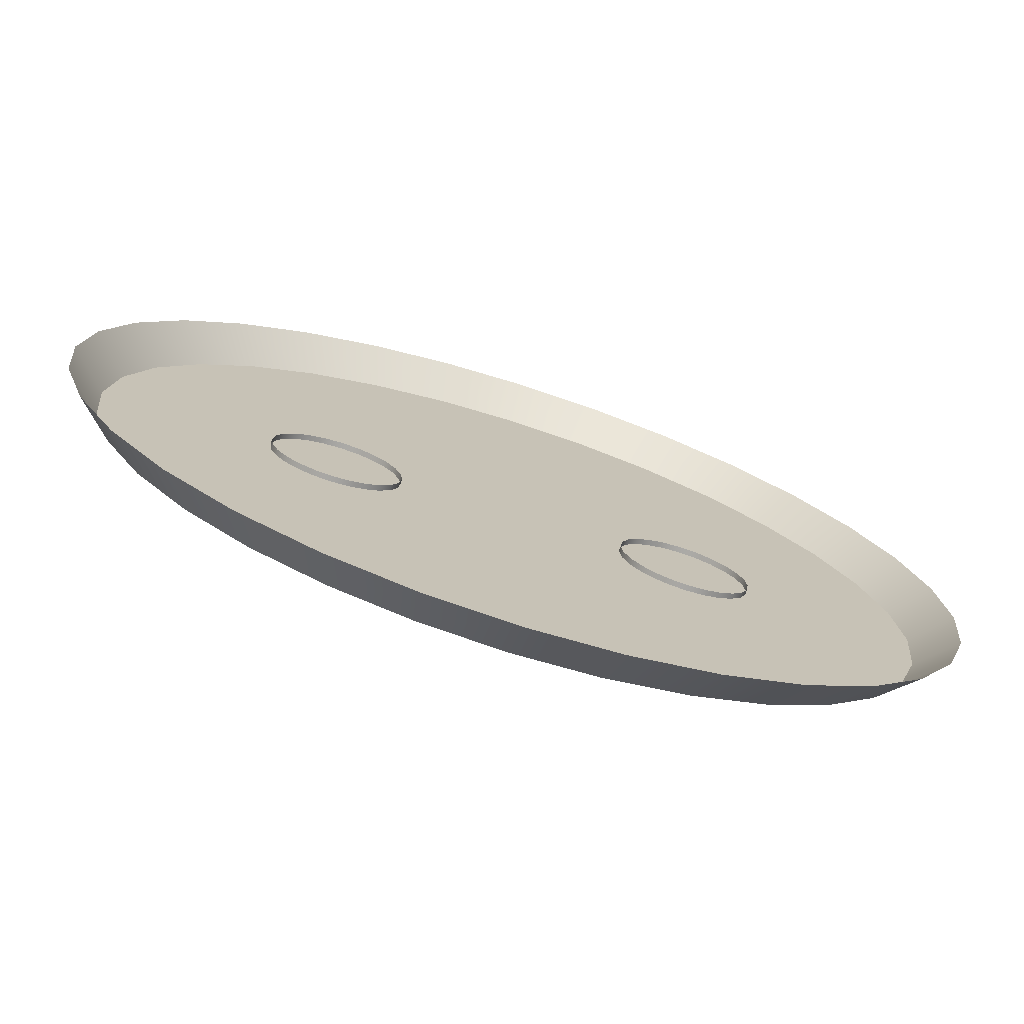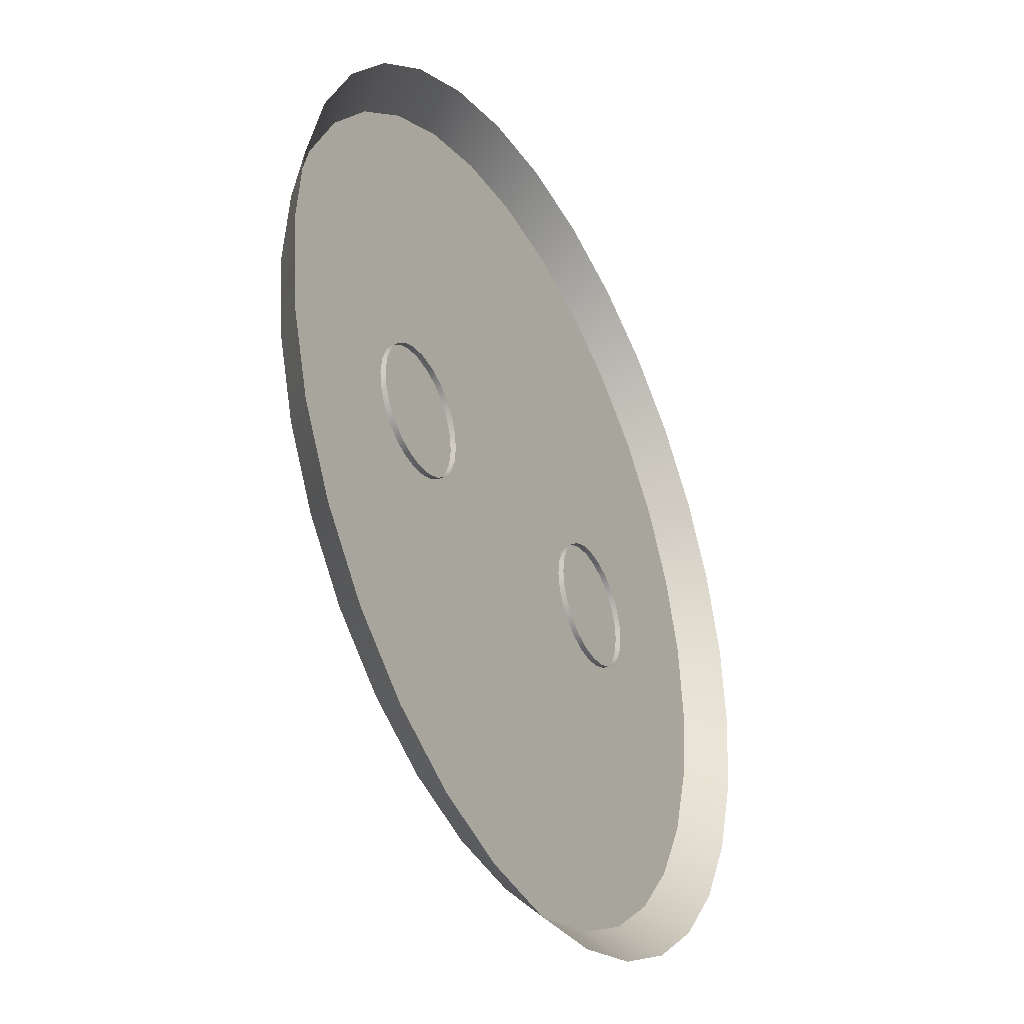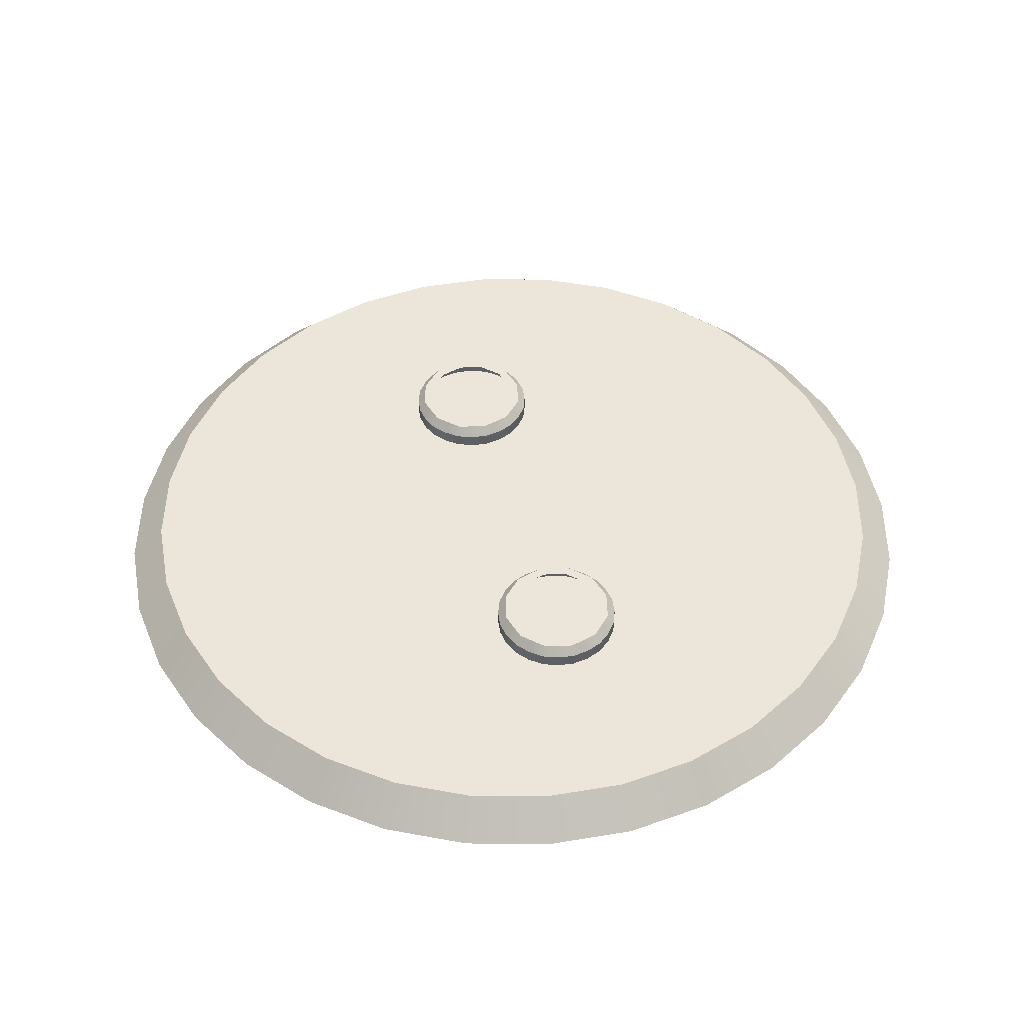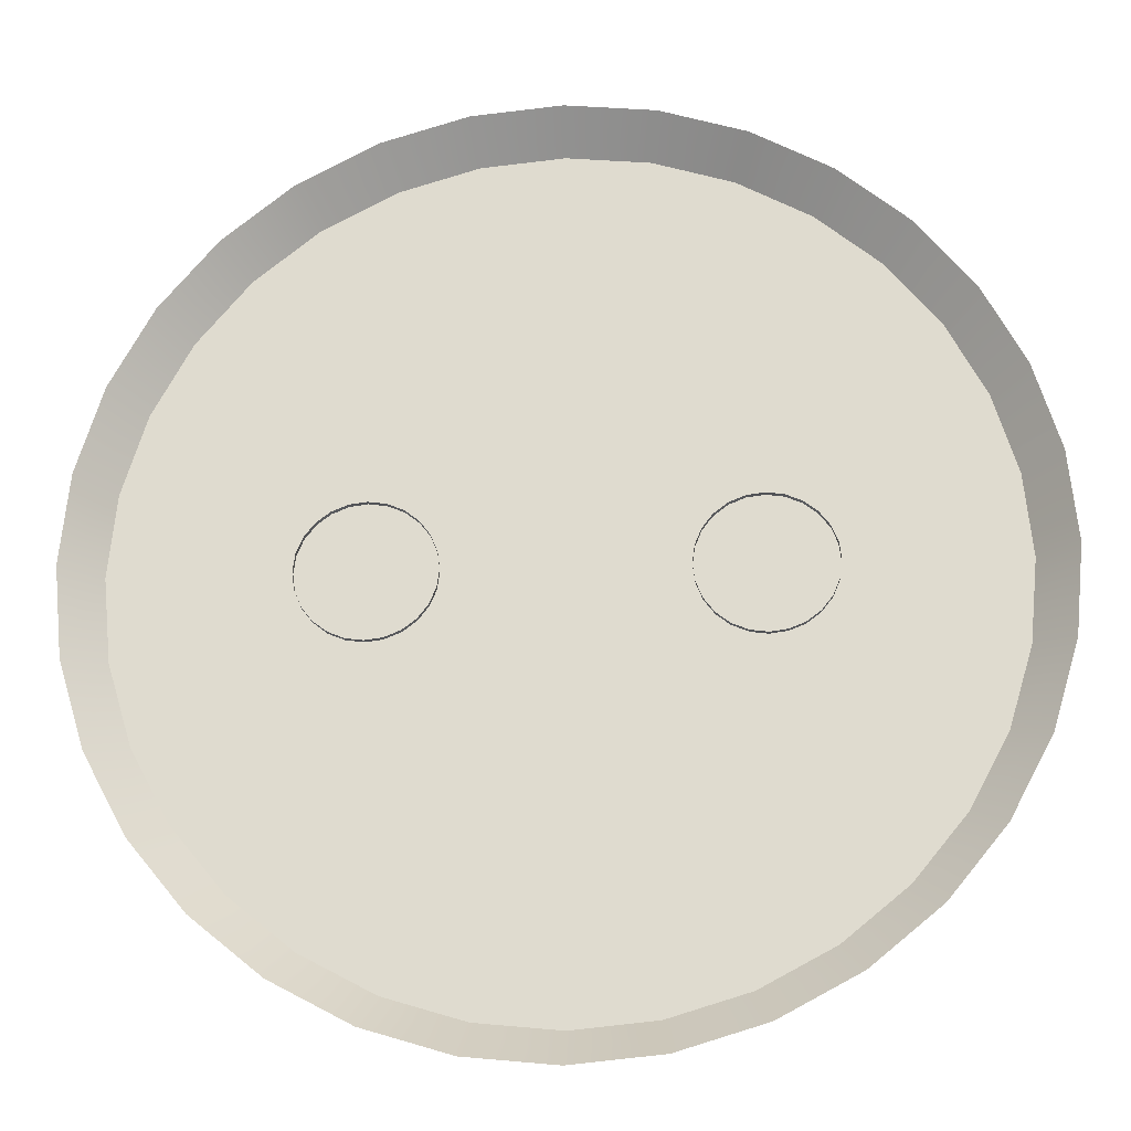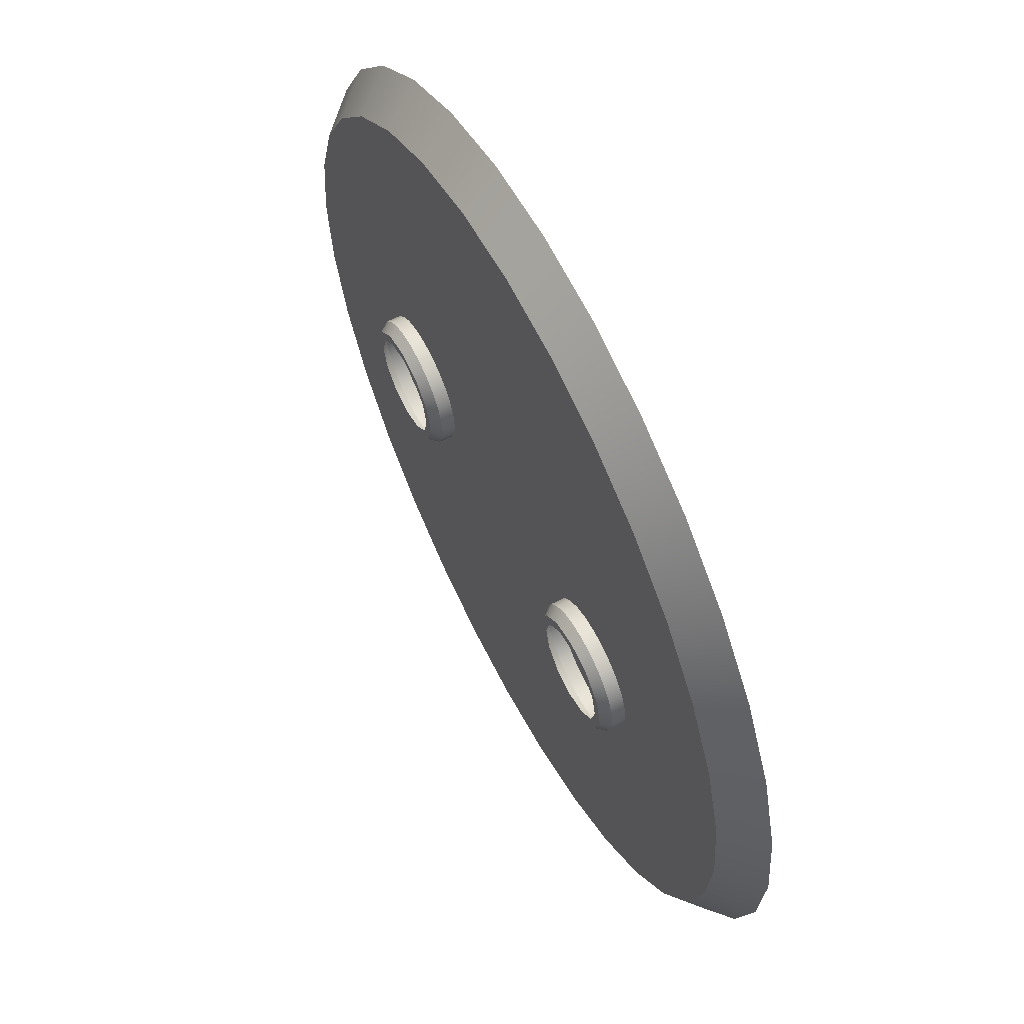
<metadata>
{"format":"obj","ext":"obj","renderer":"f3d","projection":"perspective","resolution":1024,"background":"white","views":[{"elev":-74.6,"azim":-17.7,"up":"+Z"},{"elev":-37.1,"azim":-62.1,"up":"+Z"},{"elev":47.4,"azim":73.7,"up":"+Y"},{"elev":-21.2,"azim":3.6,"up":"+Z"},{"elev":61.4,"azim":-117.2,"up":"+Z"}]}
</metadata>
<code>
o ZY-orange_Cylinder.002
v -2.469 0 -12.41
v -2.272 1.008 -11.42
v -4.844 0 -11.69
v -4.456 1.008 -10.76
v -7.032 0 -10.52
v -6.469 1.008 -9.682
v -8.95 -0 -8.95
v -8.234 1.008 -8.234
v -10.52 0 -7.032
v -9.682 1.008 -6.469
v -11.69 0 -4.844
v -10.76 1.008 -4.456
v -12.41 -0 -2.469
v -11.42 1.008 -2.272
v -12.66 -0 -8e-06
v -11.64 1.008 -7e-06
v -12.41 -0 2.469
v -11.42 1.008 2.272
v -11.69 0 4.844
v -10.76 1.008 4.456
v -10.52 0 7.032
v -9.682 1.008 6.469
v -8.95 0 8.95
v -8.234 1.008 8.234
v -7.032 -0 10.52
v -6.469 1.008 9.682
v -4.844 0 11.69
v -4.456 1.008 10.76
v -2.469 -0 12.41
v -2.272 1.008 11.42
v -5e-06 0 12.66
v -5e-06 1.008 11.64
v 2.469 -0 12.41
v 2.272 1.008 11.42
v 4.844 -0 11.69
v 4.456 1.008 10.76
v 7.032 -0 10.52
v 6.469 1.008 9.682
v 8.95 0 8.95
v 8.234 1.008 8.234
v 10.52 -0 7.032
v 9.682 1.008 6.469
v 11.69 -0 4.844
v 10.76 1.008 4.456
v 12.41 0 2.469
v 11.42 1.008 2.272
v 12.66 0 3e-06
v 11.64 1.008 3e-06
v 12.41 0 -2.469
v 11.42 1.008 -2.272
v 11.69 -0 -4.844
v 10.76 1.008 -4.456
v 10.52 -0 -7.032
v 9.682 1.008 -6.469
v 8.95 -0 -8.95
v 8.234 1.008 -8.234
v 7.032 0 -10.52
v 6.469 1.008 -9.682
v 4.844 -0 -11.69
v 4.456 1.008 -10.76
v 2.469 0 -12.41
v 2.272 1.008 -11.42
v -1e-06 1.008 -11.64
v -1e-06 -0 -12.66
v 0 1.008 0
v -5.014 1.662 -1.383
v -5.705 1.662 -1.197
v -6.211 1.662 -0.6913
v -6.397 1.662 4e-06
v -6.211 1.662 0.6913
v -5.705 1.662 1.197
v -5.014 1.662 1.383
v -4.323 1.662 1.197
v -3.817 1.662 0.6913
v -3.632 1.662 4e-06
v -3.817 1.662 -0.6913
v -4.323 1.662 -1.197
v -5.014 0.8523 -1.857
v -5.942 0.8523 -1.608
v -5.942 0.8523 1.608
v -5.014 0.8523 1.857
v -6.622 0.8523 -0.9283
v -6.871 0.8523 4e-06
v -6.622 0.8523 0.9283
v -3.406 0.8523 0.9283
v -3.157 0.8523 5e-06
v -4.086 0.8523 -1.608
v -4.086 0.8523 1.608
v -3.406 0.8523 -0.9283
v -5.014 1.662 -1.653
v -5.014 1.39 -1.857
v -5.942 1.39 -1.608
v -5.84 1.662 -1.431
v -5.84 1.662 1.431
v -5.942 1.39 1.608
v -5.014 1.39 1.857
v -5.014 1.662 1.653
v -6.622 1.39 -0.9283
v -6.445 1.662 -0.8263
v -6.871 1.39 3e-06
v -6.667 1.662 4e-06
v -6.622 1.39 0.9283
v -6.445 1.662 0.8263
v -3.583 1.662 0.8263
v -3.406 1.39 0.9283
v -3.157 1.39 5e-06
v -3.362 1.662 5e-06
v -4.188 1.662 -1.431
v -4.086 1.39 -1.608
v -4.086 1.39 1.608
v -4.188 1.662 1.431
v -3.406 1.39 -0.9283
v -3.583 1.662 -0.8263
v -5.36 1.662 -1.291
v -5.36 1.662 1.291
v -5.96 1.662 -0.9454
v -6.306 1.662 -0.3461
v -6.306 1.662 0.3461
v -3.723 1.662 0.3461
v -4.668 1.662 -1.291
v -4.668 1.662 1.292
v -4.069 1.662 0.9454
v -5.96 1.662 0.9454
v -3.723 1.662 -0.3461
v -4.069 1.662 -0.9454
v -5.495 0.8523 -1.793
v -5.495 0.8523 1.793
v -6.327 0.8523 -1.313
v -6.808 0.8523 -0.4805
v -6.808 0.8523 0.4805
v -3.221 0.8523 0.4805
v -4.534 0.8523 -1.793
v -4.534 0.8523 1.793
v -3.701 0.8523 1.313
v -6.327 0.8523 1.313
v -3.221 0.8523 -0.4805
v -3.701 0.8523 -1.313
v -5.492 1.39 -1.783
v -5.429 1.662 -1.546
v -5.492 1.39 1.783
v -5.429 1.662 1.546
v -6.319 1.39 -1.305
v -6.146 1.662 -1.132
v -6.797 1.39 -0.4777
v -6.561 1.662 -0.4144
v -6.797 1.39 0.4777
v -6.561 1.662 0.4144
v -3.231 1.39 0.4777
v -3.468 1.662 0.4144
v -4.6 1.662 -1.546
v -4.536 1.39 -1.783
v -4.536 1.39 1.783
v -4.6 1.662 1.546
v -3.709 1.39 1.305
v -3.882 1.662 1.132
v -6.319 1.39 1.305
v -6.146 1.662 1.132
v -3.231 1.39 -0.4777
v -3.468 1.662 -0.4144
v -3.709 1.39 -1.305
v -3.882 1.662 -1.132
v 5.014 1.662 -1.383
v 5.705 1.662 -1.197
v 6.211 1.662 -0.6913
v 6.397 1.662 2e-06
v 6.211 1.662 0.6913
v 5.705 1.662 1.197
v 5.014 1.662 1.383
v 4.323 1.662 1.197
v 3.817 1.662 0.6913
v 3.632 1.662 3e-06
v 3.817 1.662 -0.6913
v 4.323 1.662 -1.197
v 5.014 0.8523 -1.857
v 5.942 0.8523 -1.608
v 5.942 0.8523 1.608
v 5.014 0.8523 1.857
v 6.622 0.8523 -0.9283
v 6.871 0.8523 1e-06
v 6.622 0.8523 0.9283
v 3.406 0.8523 0.9283
v 3.157 0.8523 4e-06
v 4.086 0.8523 -1.608
v 4.086 0.8523 1.608
v 3.406 0.8523 -0.9283
v 5.014 1.39 -1.857
v 5.014 1.662 -1.653
v 5.84 1.662 -1.431
v 5.942 1.39 -1.608
v 5.942 1.39 1.608
v 5.84 1.662 1.431
v 5.014 1.662 1.653
v 5.014 1.39 1.857
v 6.445 1.662 -0.8263
v 6.622 1.39 -0.9283
v 6.667 1.662 1e-06
v 6.871 1.39 1e-06
v 6.445 1.662 0.8263
v 6.622 1.39 0.9283
v 3.406 1.39 0.9283
v 3.583 1.662 0.8263
v 3.362 1.662 4e-06
v 3.157 1.39 4e-06
v 4.086 1.39 -1.608
v 4.188 1.662 -1.431
v 4.188 1.662 1.431
v 4.086 1.39 1.608
v 3.583 1.662 -0.8263
v 3.406 1.39 -0.9283
v 5.36 1.662 -1.291
v 5.36 1.662 1.291
v 5.96 1.662 -0.9454
v 6.306 1.662 -0.3461
v 6.306 1.662 0.3461
v 3.723 1.662 0.3461
v 4.668 1.662 -1.291
v 4.668 1.662 1.291
v 4.069 1.662 0.9454
v 5.96 1.662 0.9454
v 3.723 1.662 -0.3461
v 4.069 1.662 -0.9454
v 5.495 0.8523 -1.793
v 5.495 0.8523 1.793
v 6.327 0.8523 -1.313
v 6.808 0.8523 -0.4805
v 6.808 0.8523 0.4805
v 3.221 0.8523 0.4805
v 4.534 0.8523 -1.793
v 4.534 0.8523 1.793
v 3.701 0.8523 1.313
v 6.327 0.8523 1.313
v 3.221 0.8523 -0.4805
v 3.701 0.8523 -1.313
v 5.429 1.662 -1.546
v 5.492 1.39 -1.783
v 5.429 1.662 1.546
v 5.492 1.39 1.783
v 6.146 1.662 -1.132
v 6.319 1.39 -1.305
v 6.561 1.662 -0.4144
v 6.797 1.39 -0.4777
v 6.561 1.662 0.4144
v 6.797 1.39 0.4777
v 3.468 1.662 0.4144
v 3.231 1.39 0.4777
v 4.536 1.39 -1.783
v 4.6 1.662 -1.546
v 4.6 1.662 1.546
v 4.536 1.39 1.783
v 3.882 1.662 1.132
v 3.709 1.39 1.305
v 6.146 1.662 1.132
v 6.319 1.39 1.305
v 3.468 1.662 -0.4144
v 3.231 1.39 -0.4777
v 3.882 1.662 -1.132
v 3.709 1.39 -1.305
v -2.272 1.008 -11.42
v -1e-06 1.008 -11.64
v -4.456 1.008 -10.76
v -6.469 1.008 -9.682
v -8.234 1.008 -8.234
v -9.682 1.008 -6.469
v -10.76 1.008 -4.456
v -11.42 1.008 -2.272
v -11.64 1.008 -7e-06
v -11.42 1.008 2.272
v -10.76 1.008 4.456
v -9.682 1.008 6.469
v -8.234 1.008 8.234
v -6.469 1.008 9.682
v -4.456 1.008 10.76
v -2.272 1.008 11.42
v -5e-06 1.008 11.64
v 2.272 1.008 11.42
v 4.456 1.008 10.76
v 6.469 1.008 9.682
v 8.234 1.008 8.234
v 9.682 1.008 6.469
v 10.76 1.008 4.456
v 11.42 1.008 2.272
v 11.64 1.008 3e-06
v 11.42 1.008 -2.272
v 10.76 1.008 -4.456
v 9.682 1.008 -6.469
v 8.234 1.008 -8.234
v 6.469 1.008 -9.682
v 4.456 1.008 -10.76
v 2.272 1.008 -11.42
v -5.492 1.39 -1.783
v -5.942 1.39 -1.608
v -5.429 1.662 -1.546
v -5.014 1.662 -1.653
v -5.492 1.39 1.783
v -5.014 1.39 1.857
v -5.429 1.662 1.546
v -5.84 1.662 1.431
v -6.319 1.39 -1.305
v -6.622 1.39 -0.9283
v -6.146 1.662 -1.132
v -5.84 1.662 -1.431
v -6.797 1.39 -0.4777
v -6.871 1.39 3e-06
v -6.561 1.662 -0.4144
v -6.445 1.662 -0.8263
v -6.797 1.39 0.4777
v -6.622 1.39 0.9283
v -6.561 1.662 0.4144
v -6.667 1.662 4e-06
v -3.231 1.39 0.4777
v -3.157 1.39 5e-06
v -3.468 1.662 0.4144
v -3.583 1.662 0.8263
v -4.6 1.662 -1.546
v -4.188 1.662 -1.431
v -4.536 1.39 -1.783
v -5.014 1.39 -1.857
v -4.536 1.39 1.783
v -4.086 1.39 1.608
v -4.6 1.662 1.546
v -5.014 1.662 1.653
v -3.709 1.39 1.305
v -3.406 1.39 0.9283
v -3.882 1.662 1.132
v -4.188 1.662 1.431
v -6.319 1.39 1.305
v -5.942 1.39 1.608
v -6.146 1.662 1.132
v -6.445 1.662 0.8263
v -3.231 1.39 -0.4777
v -3.406 1.39 -0.9283
v -3.468 1.662 -0.4144
v -3.362 1.662 5e-06
v -3.709 1.39 -1.305
v -4.086 1.39 -1.608
v -3.882 1.662 -1.132
v -3.583 1.662 -0.8263
v 5.429 1.662 -1.546
v 5.84 1.662 -1.431
v 5.492 1.39 -1.783
v 5.014 1.39 -1.857
v 5.429 1.662 1.546
v 5.014 1.662 1.653
v 5.492 1.39 1.783
v 5.942 1.39 1.608
v 6.146 1.662 -1.132
v 6.445 1.662 -0.8263
v 6.319 1.39 -1.305
v 5.942 1.39 -1.608
v 6.561 1.662 -0.4144
v 6.667 1.662 1e-06
v 6.797 1.39 -0.4777
v 6.622 1.39 -0.9283
v 6.561 1.662 0.4144
v 6.445 1.662 0.8263
v 6.797 1.39 0.4777
v 6.871 1.39 1e-06
v 3.468 1.662 0.4144
v 3.362 1.662 4e-06
v 3.231 1.39 0.4777
v 3.406 1.39 0.9283
v 4.536 1.39 -1.783
v 4.086 1.39 -1.608
v 4.6 1.662 -1.546
v 5.014 1.662 -1.653
v 4.6 1.662 1.546
v 4.188 1.662 1.431
v 4.536 1.39 1.783
v 5.014 1.39 1.857
v 3.882 1.662 1.132
v 3.583 1.662 0.8263
v 3.709 1.39 1.305
v 4.086 1.39 1.608
v 6.146 1.662 1.132
v 5.84 1.662 1.431
v 6.319 1.39 1.305
v 6.622 1.39 0.9283
v 3.468 1.662 -0.4144
v 3.583 1.662 -0.8263
v 3.231 1.39 -0.4777
v 3.157 1.39 4e-06
v 3.882 1.662 -1.132
v 4.188 1.662 -1.431
v 3.709 1.39 -1.305
v 3.406 1.39 -0.9283
f 64 1 2 63
f 1 3 4 2
f 3 5 6 4
f 5 7 8 6
f 7 9 10 8
f 9 11 12 10
f 11 13 14 12
f 13 15 16 14
f 15 17 18 16
f 17 19 20 18
f 19 21 22 20
f 21 23 24 22
f 23 25 26 24
f 25 27 28 26
f 27 29 30 28
f 29 31 32 30
f 31 33 34 32
f 33 35 36 34
f 35 37 38 36
f 37 39 40 38
f 39 41 42 40
f 41 43 44 42
f 43 45 46 44
f 45 47 48 46
f 47 49 50 48
f 49 51 52 50
f 51 53 54 52
f 53 55 56 54
f 55 57 58 56
f 57 59 60 58
f 59 61 62 60
f 61 64 63 62
f 289 259 65
f 259 258 65
f 258 260 65
f 260 261 65
f 261 262 65
f 262 263 65
f 263 264 65
f 264 265 65
f 265 266 65
f 266 267 65
f 267 268 65
f 268 269 65
f 269 270 65
f 270 271 65
f 271 272 65
f 272 273 65
f 273 274 65
f 274 275 65
f 275 276 65
f 276 277 65
f 277 278 65
f 278 279 65
f 279 280 65
f 280 281 65
f 281 282 65
f 282 283 65
f 283 284 65
f 284 285 65
f 285 286 65
f 286 287 65
f 287 288 65
f 288 289 65
f 67 114 139 93
f 112 160 336 337
f 307 306 130 84
f 323 322 134 85
f 327 326 135 80
f 76 124 159 113
f 73 121 153 111
f 77 125 161 108
f 71 123 157 94
f 303 302 129 83
f 75 119 149 107
f 335 334 137 87
f 295 294 127 81
f 66 120 150 90
f 291 290 126 79
f 70 118 147 103
f 69 117 145 101
f 311 310 131 86
f 74 122 155 104
f 72 115 141 97
f 317 316 132 78
f 331 330 136 89
f 299 298 128 82
f 91 138 292 293
f 95 140 296 297
f 92 142 300 301
f 98 144 304 305
f 100 146 308 309
f 105 148 312 313
f 293 314 151 91
f 96 318 320 321
f 319 154 324 325
f 102 156 328 329
f 106 158 332 333
f 68 116 143 99
f 114 66 90 139
f 160 109 315 336
f 158 112 337 332
f 156 95 297 328
f 154 105 313 324
f 318 319 325 320
f 314 315 109 151
f 148 106 333 312
f 146 102 329 308
f 144 100 309 304
f 142 98 305 300
f 140 96 321 296
f 138 92 301 292
f 152 295 81 133
f 298 291 79 128
f 330 311 86 136
f 116 67 93 143
f 115 71 94 141
f 316 335 87 132
f 122 73 111 155
f 117 68 99 145
f 310 323 85 131
f 118 69 101 147
f 290 317 78 126
f 294 327 80 127
f 120 77 108 150
f 334 331 89 137
f 119 74 104 149
f 123 70 103 157
f 125 76 113 161
f 121 72 97 153
f 302 299 82 129
f 326 307 84 135
f 322 110 88 134
f 124 75 107 159
f 306 303 83 130
f 110 152 133 88
f 186 174 228 246
f 172 221 256 208
f 190 176 231 253
f 175 222 235 189
f 199 180 226 243
f 200 181 230 251
f 162 210 234 187
f 166 219 252 198
f 167 211 236 191
f 170 215 244 201
f 171 220 254 202
f 184 229 249 207
f 173 216 247 205
f 163 212 238 188
f 185 232 255 385
f 164 213 240 194
f 168 217 248 192
f 178 224 239 195
f 179 225 241 197
f 169 218 250 206
f 177 223 237 193
f 204 183 233 384
f 182 227 245 203
f 165 214 242 196
f 365 338 340 341
f 375 342 344 345
f 339 346 348 349
f 347 350 352 353
f 351 354 356 357
f 371 358 360 361
f 341 362 364 365
f 343 366 368 369
f 367 370 372 373
f 355 374 376 377
f 359 378 380 381
f 382 383 363 257
f 378 379 209 380
f 374 375 345 376
f 370 371 361 372
f 366 367 373 368
f 362 363 383 364
f 358 359 381 360
f 354 355 377 356
f 350 351 357 352
f 346 347 353 348
f 342 343 369 344
f 338 339 349 340
f 384 233 185 385
f 237 223 176 190
f 241 225 178 195
f 214 166 198 242
f 239 224 175 189
f 255 232 182 203
f 218 170 201 250
f 217 169 206 248
f 249 229 177 193
f 213 165 196 240
f 212 164 194 238
f 251 230 184 207
f 216 162 187 247
f 220 172 208 254
f 215 171 202 244
f 211 168 192 236
f 219 167 191 252
f 243 226 179 197
f 235 222 174 186
f 253 231 180 199
f 246 228 183 204
f 210 163 188 234
f 379 382 257 209
f 221 173 205 256
f 245 227 181 200

</code>
